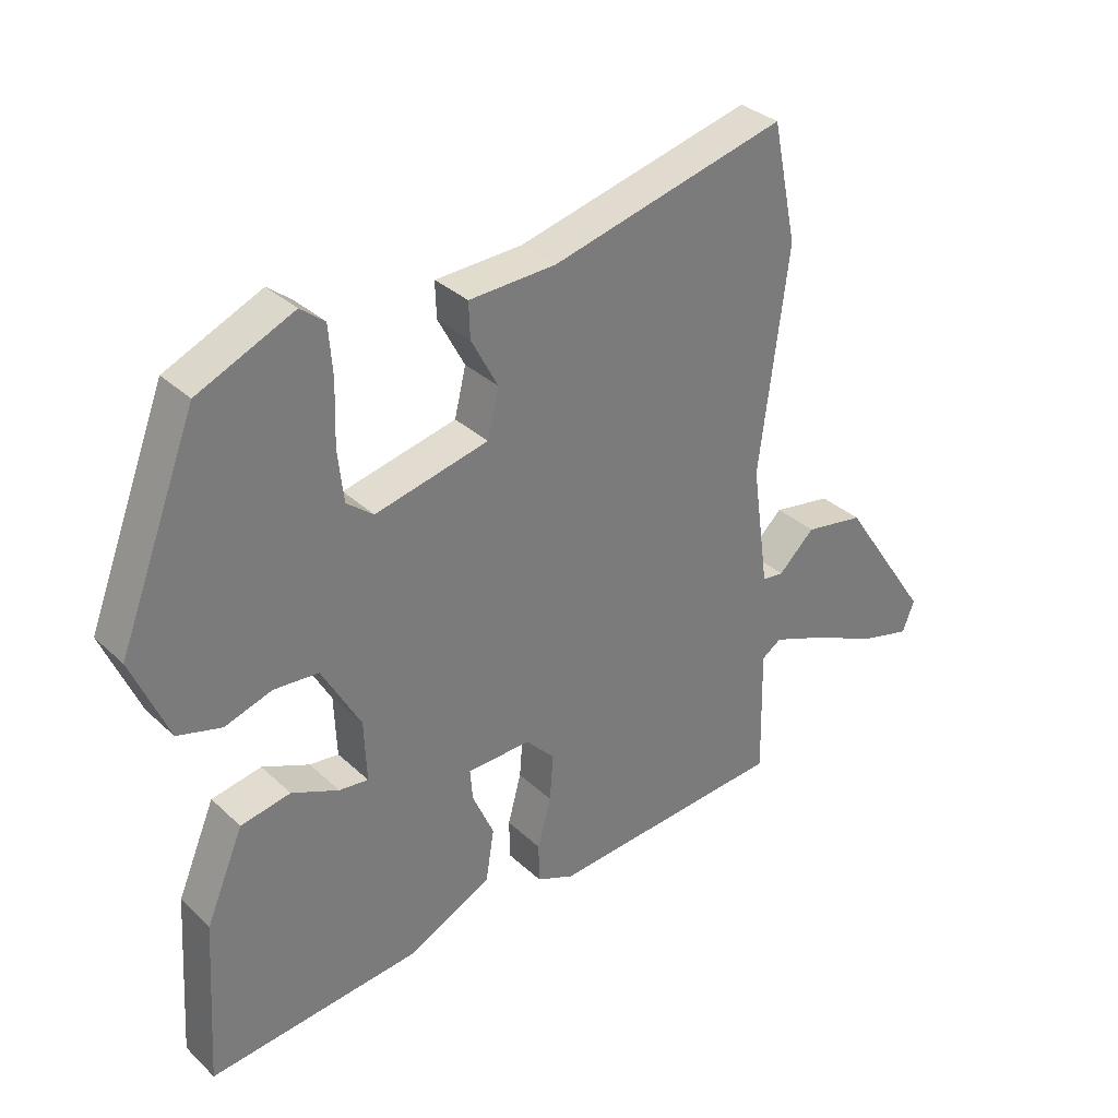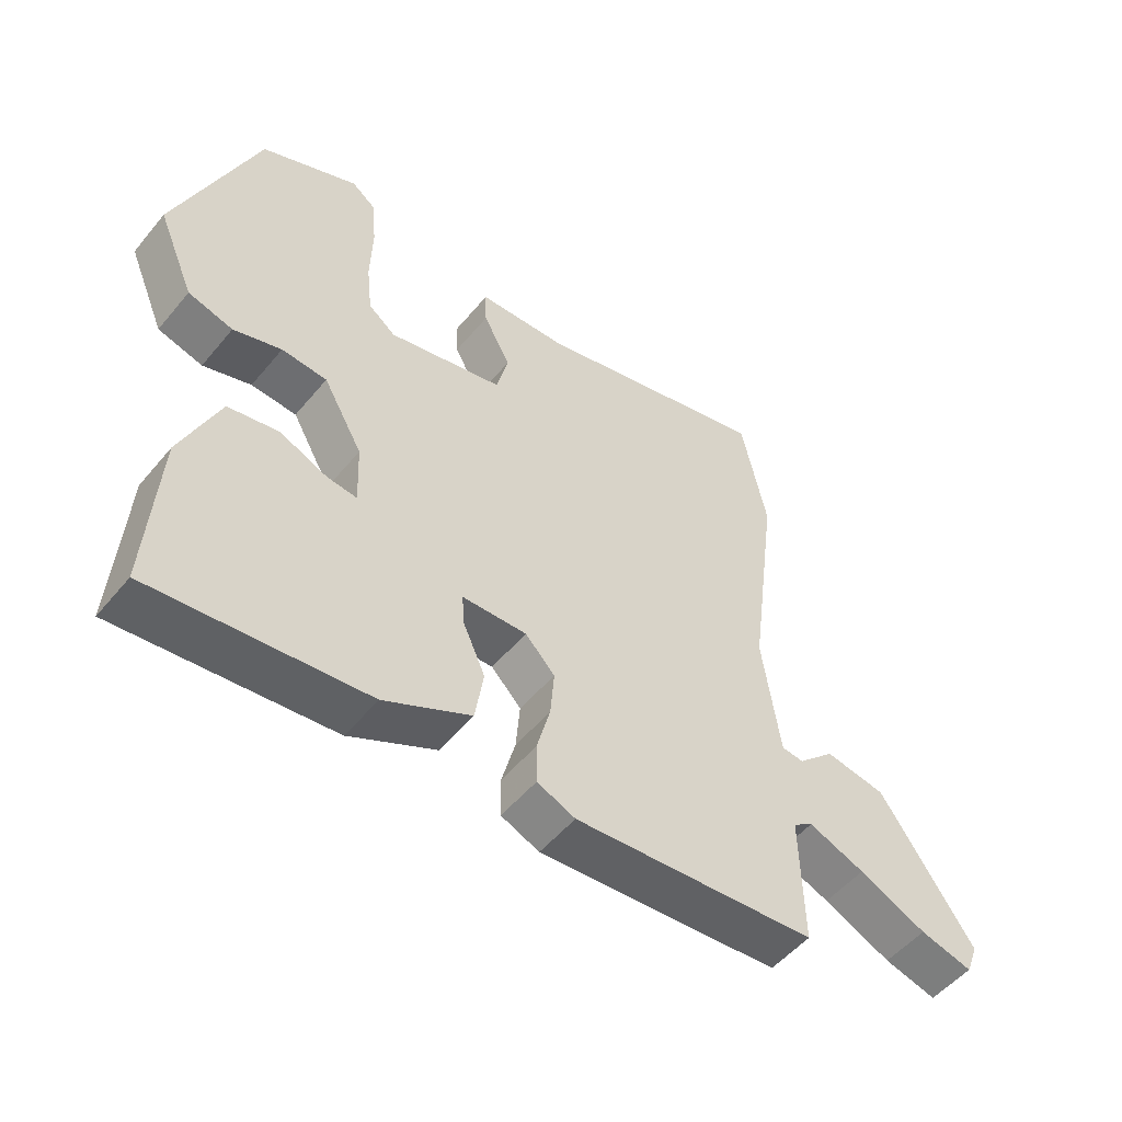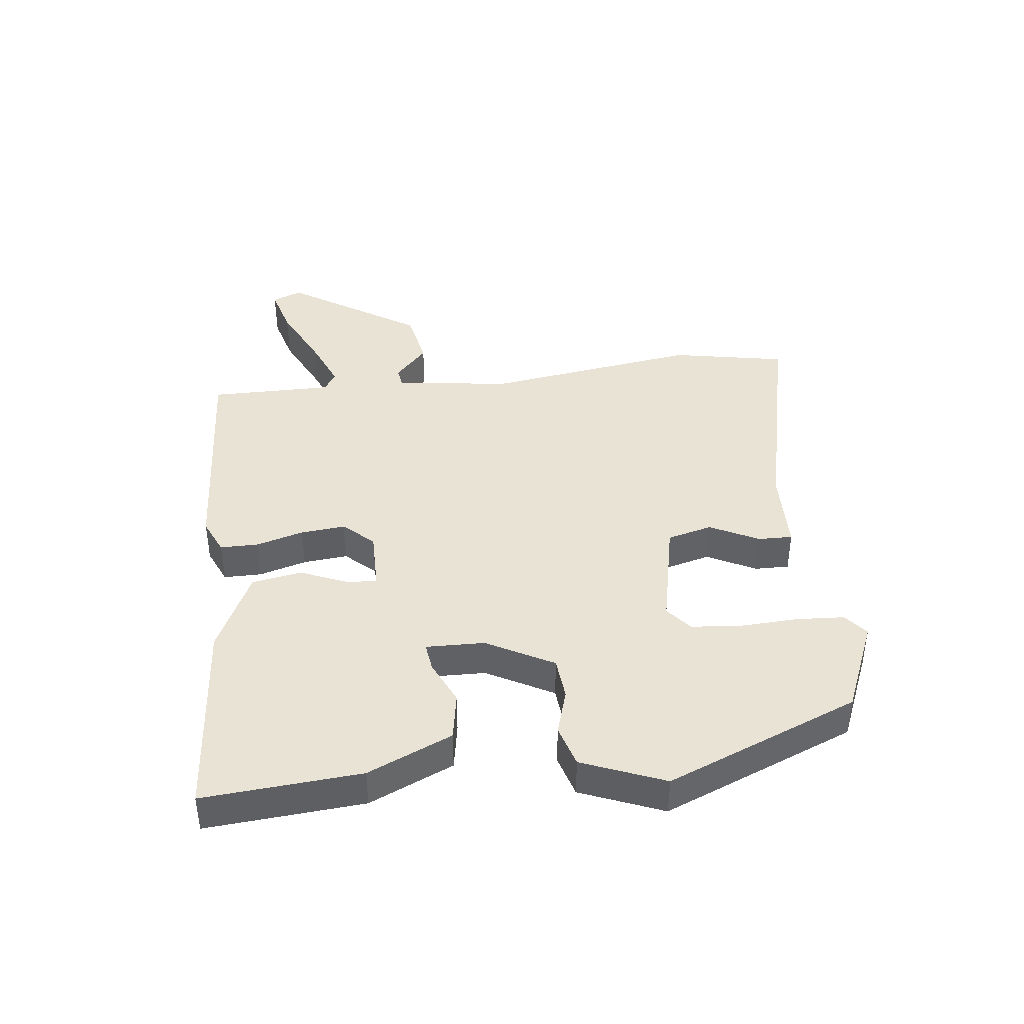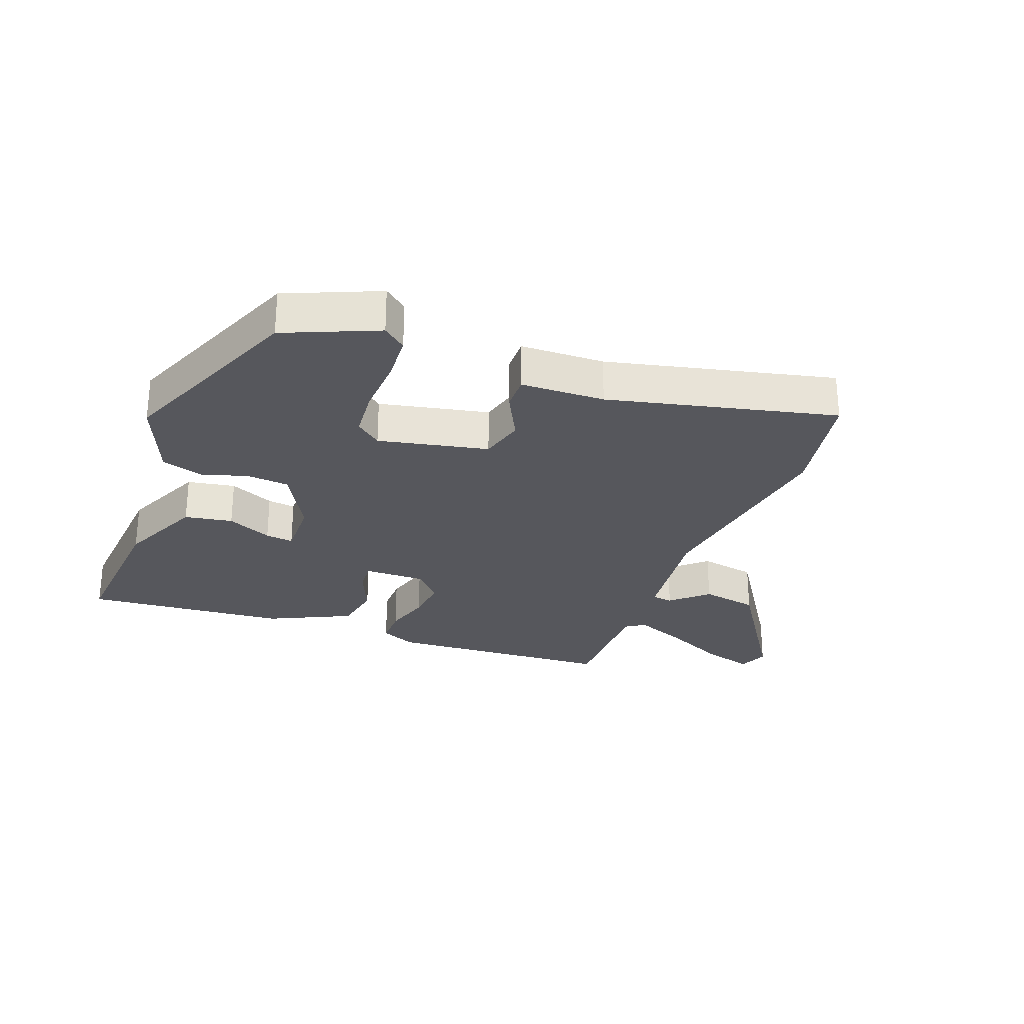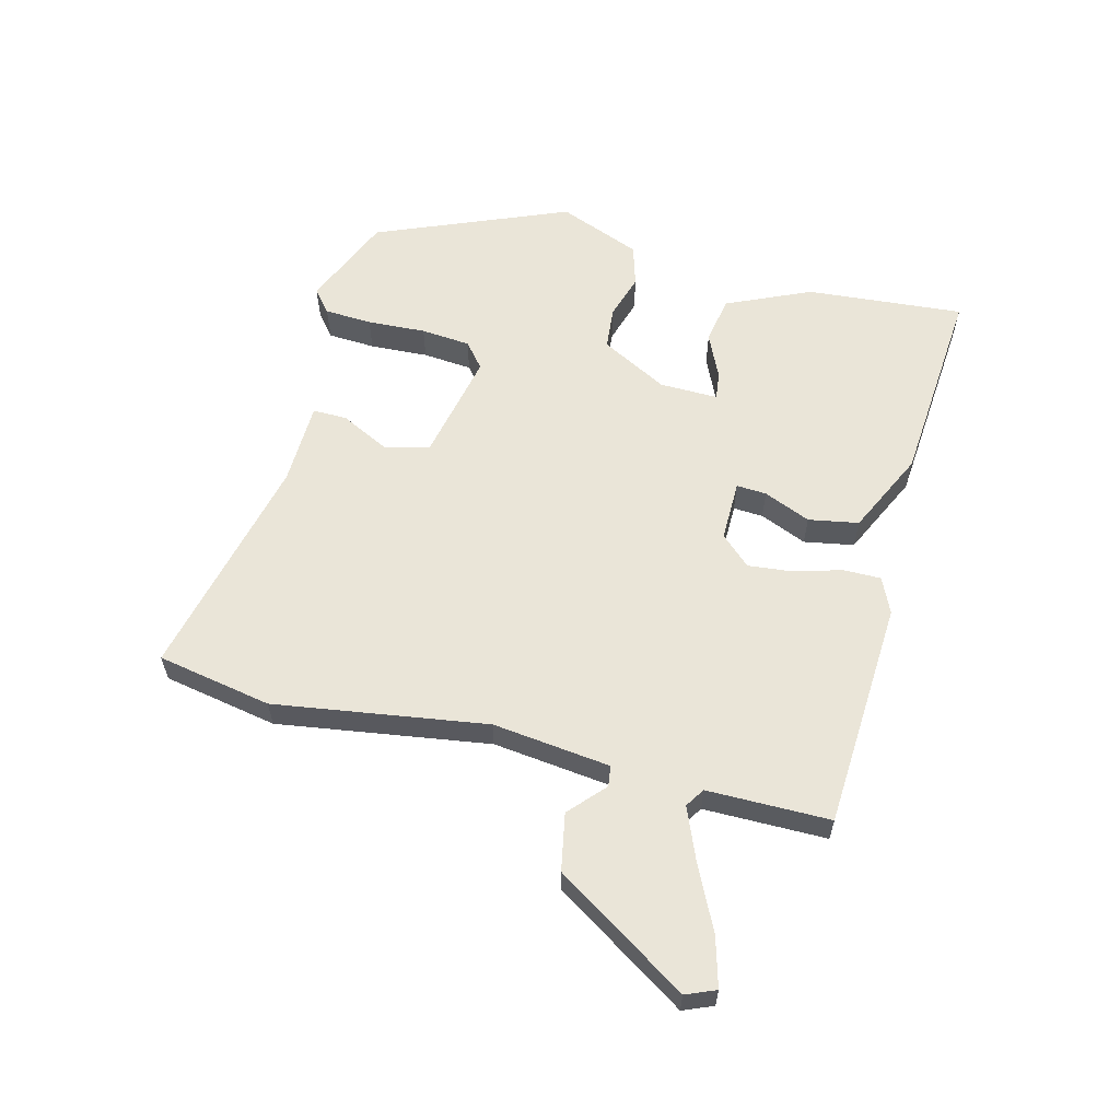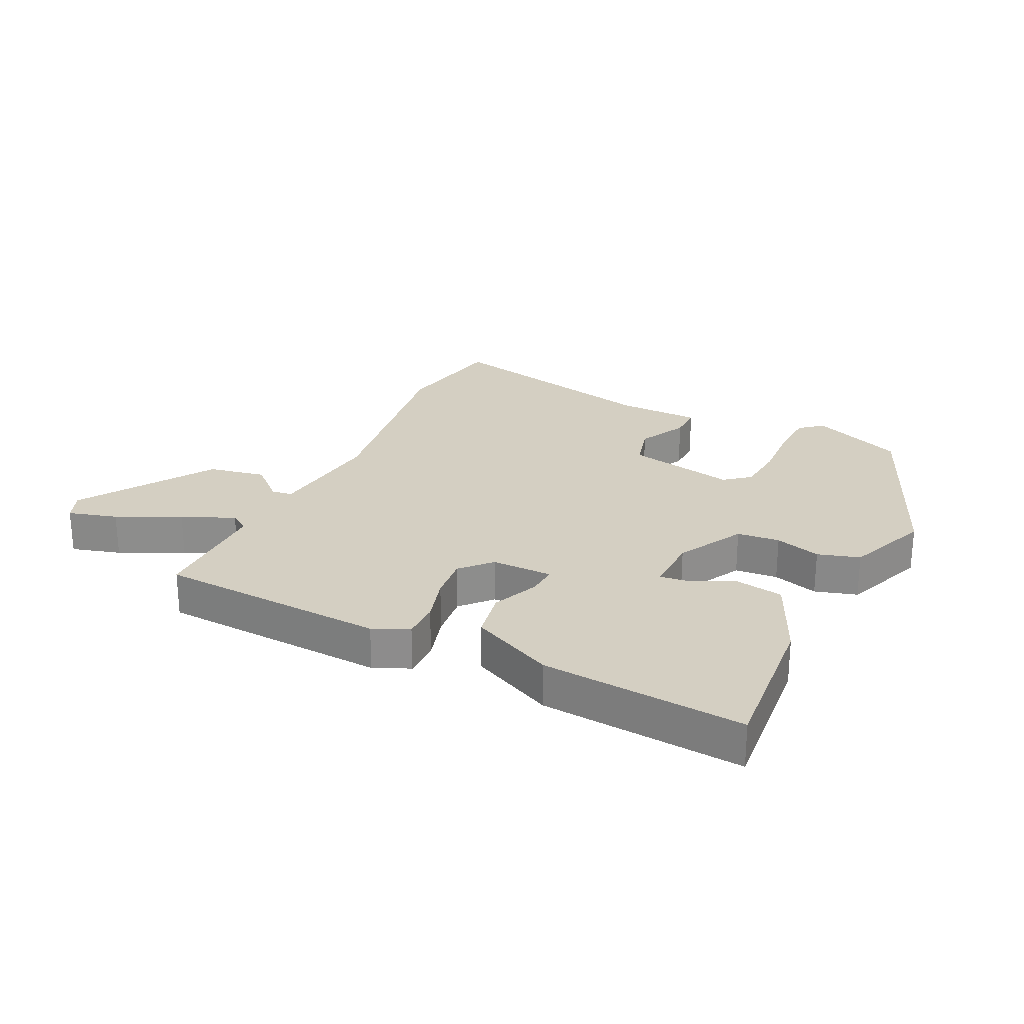
<metadata>
{"format":"obj","ext":"obj","renderer":"f3d","projection":"perspective","resolution":1024,"background":"white","views":[{"elev":33.2,"azim":-38.5,"up":"+Z"},{"elev":-52.2,"azim":-38.4,"up":"+Z"},{"elev":41.1,"azim":-97.7,"up":"+Y"},{"elev":-27.5,"azim":-21.7,"up":"+Y"},{"elev":59.4,"azim":103.2,"up":"+Y"},{"elev":25.5,"azim":-155.4,"up":"+Y"}]}
</metadata>
<code>
v 0.485 0.07 0.573
v 0.524 0.07 0.386
v 0.479 0.07 0.038
v 0.506 0.07 -0.154
v 0.54 0.07 -0.158
v 0.597 0.07 -0.104
v 0.691 0.07 -0.12
v 0.835 0.07 -0.333
v 0.816 0.07 -0.382
v 0.735 0.07 -0.361
v 0.631 0.07 -0.313
v 0.544 0.07 -0.279
v 0.513 0.07 -0.3
v 0.517 0.07 -0.501
v 0.143 0.07 -0.53
v 0.084 0.07 -0.505
v 0.083 0.07 -0.443
v 0.104 0.07 -0.365
v 0.11 0.07 -0.292
v 0.064 0.07 -0.244
v -0.036 0.07 -0.247
v -0.032 0.07 -0.296
v 0.002 0.07 -0.372
v -0.011 0.07 -0.454
v -0.145 0.07 -0.521
v -0.476 0.07 -0.555
v -0.46 0.07 -0.297
v -0.401 0.07 -0.158
v -0.323 0.07 -0.143
v -0.249 0.07 -0.175
v -0.203 0.07 -0.18
v -0.207 0.07 -0.084
v -0.268 0.07 0.024
v -0.338 0.07 0.029
v -0.412 0.07 0.005
v -0.481 0.07 0.024
v -0.538 0.07 0.158
v -0.415 0.07 0.475
v -0.265 0.07 0.542
v -0.227 0.07 0.512
v -0.221 0.07 0.434
v -0.224 0.07 0.338
v -0.215 0.07 0.257
v -0.173 0.07 0.224
v 0.005 0.07 0.265
v 0.023 0.07 0.339
v -0.019 0.07 0.418
v -0.021 0.07 0.474
v 0.116 0.07 0.48
v 0.485 0 0.573
v 0.524 0 0.386
v 0.479 0 0.038
v 0.506 0 -0.154
v 0.54 0 -0.158
v 0.597 0 -0.104
v 0.691 0 -0.12
v 0.835 0 -0.333
v 0.816 0 -0.382
v 0.735 0 -0.361
v 0.631 0 -0.313
v 0.544 0 -0.279
v 0.513 0 -0.3
v 0.517 0 -0.501
v 0.143 0 -0.53
v 0.084 0 -0.505
v 0.083 0 -0.443
v 0.104 0 -0.365
v 0.11 0 -0.292
v 0.064 0 -0.244
v -0.036 0 -0.247
v -0.032 0 -0.296
v 0.002 0 -0.372
v -0.011 0 -0.454
v -0.145 0 -0.521
v -0.476 0 -0.555
v -0.46 0 -0.297
v -0.401 0 -0.158
v -0.323 0 -0.143
v -0.249 0 -0.175
v -0.203 0 -0.18
v -0.207 0 -0.084
v -0.268 0 0.024
v -0.338 0 0.029
v -0.412 0 0.005
v -0.481 0 0.024
v -0.538 0 0.158
v -0.415 0 0.475
v -0.265 0 0.542
v -0.227 0 0.512
v -0.221 0 0.434
v -0.224 0 0.338
v -0.215 0 0.257
v -0.173 0 0.224
v 0.005 0 0.265
v 0.023 0 0.339
v -0.019 0 0.418
v -0.021 0 0.474
v 0.116 0 0.48
f 46 47 48 49
f 1 2 3
f 49 1 3
f 46 49 3
f 45 46 3
f 44 45 3 4
f 40 41 42
f 39 40 42
f 38 39 42
f 37 38 42
f 36 37 42
f 35 36 42
f 34 35 42
f 33 34 42 43
f 32 33 43 44
f 28 29 30
f 27 28 30
f 26 27 30
f 25 26 30
f 24 25 30
f 23 24 30
f 22 23 30
f 21 22 30 31
f 32 44 4
f 31 32 4
f 21 31 4
f 20 21 4
f 16 17 18
f 15 16 18
f 14 15 18
f 13 14 18
f 12 13 18 19
f 9 10 11
f 8 9 11
f 7 8 11
f 6 7 11
f 5 6 11
f 5 11 12
f 12 19 20
f 5 12 20
f 4 5 20
f 98 97 96 95
f 52 51 50
f 52 50 98
f 52 98 95
f 52 95 94
f 53 52 94 93
f 91 90 89
f 91 89 88
f 91 88 87
f 91 87 86
f 91 86 85
f 91 85 84
f 91 84 83
f 92 91 83 82
f 93 92 82 81
f 79 78 77
f 79 77 76
f 79 76 75
f 79 75 74
f 79 74 73
f 79 73 72
f 79 72 71
f 80 79 71 70
f 53 93 81
f 53 81 80
f 53 80 70
f 53 70 69
f 67 66 65
f 67 65 64
f 67 64 63
f 67 63 62
f 68 67 62 61
f 60 59 58
f 60 58 57
f 60 57 56
f 60 56 55
f 60 55 54
f 61 60 54
f 69 68 61
f 69 61 54
f 69 54 53
f 1 50 51 2
f 2 51 52 3
f 3 52 53 4
f 4 53 54 5
f 5 54 55 6
f 6 55 56 7
f 7 56 57 8
f 8 57 58 9
f 9 58 59 10
f 10 59 60 11
f 11 60 61 12
f 12 61 62 13
f 13 62 63 14
f 14 63 64 15
f 15 64 65 16
f 16 65 66 17
f 17 66 67 18
f 18 67 68 19
f 19 68 69 20
f 20 69 70 21
f 21 70 71 22
f 22 71 72 23
f 23 72 73 24
f 24 73 74 25
f 25 74 75 26
f 26 75 76 27
f 27 76 77 28
f 28 77 78 29
f 29 78 79 30
f 30 79 80 31
f 31 80 81 32
f 32 81 82 33
f 33 82 83 34
f 34 83 84 35
f 35 84 85 36
f 36 85 86 37
f 37 86 87 38
f 38 87 88 39
f 39 88 89 40
f 40 89 90 41
f 41 90 91 42
f 42 91 92 43
f 43 92 93 44
f 44 93 94 45
f 45 94 95 46
f 46 95 96 47
f 47 96 97 48
f 48 97 98 49
f 49 98 50 1

</code>
